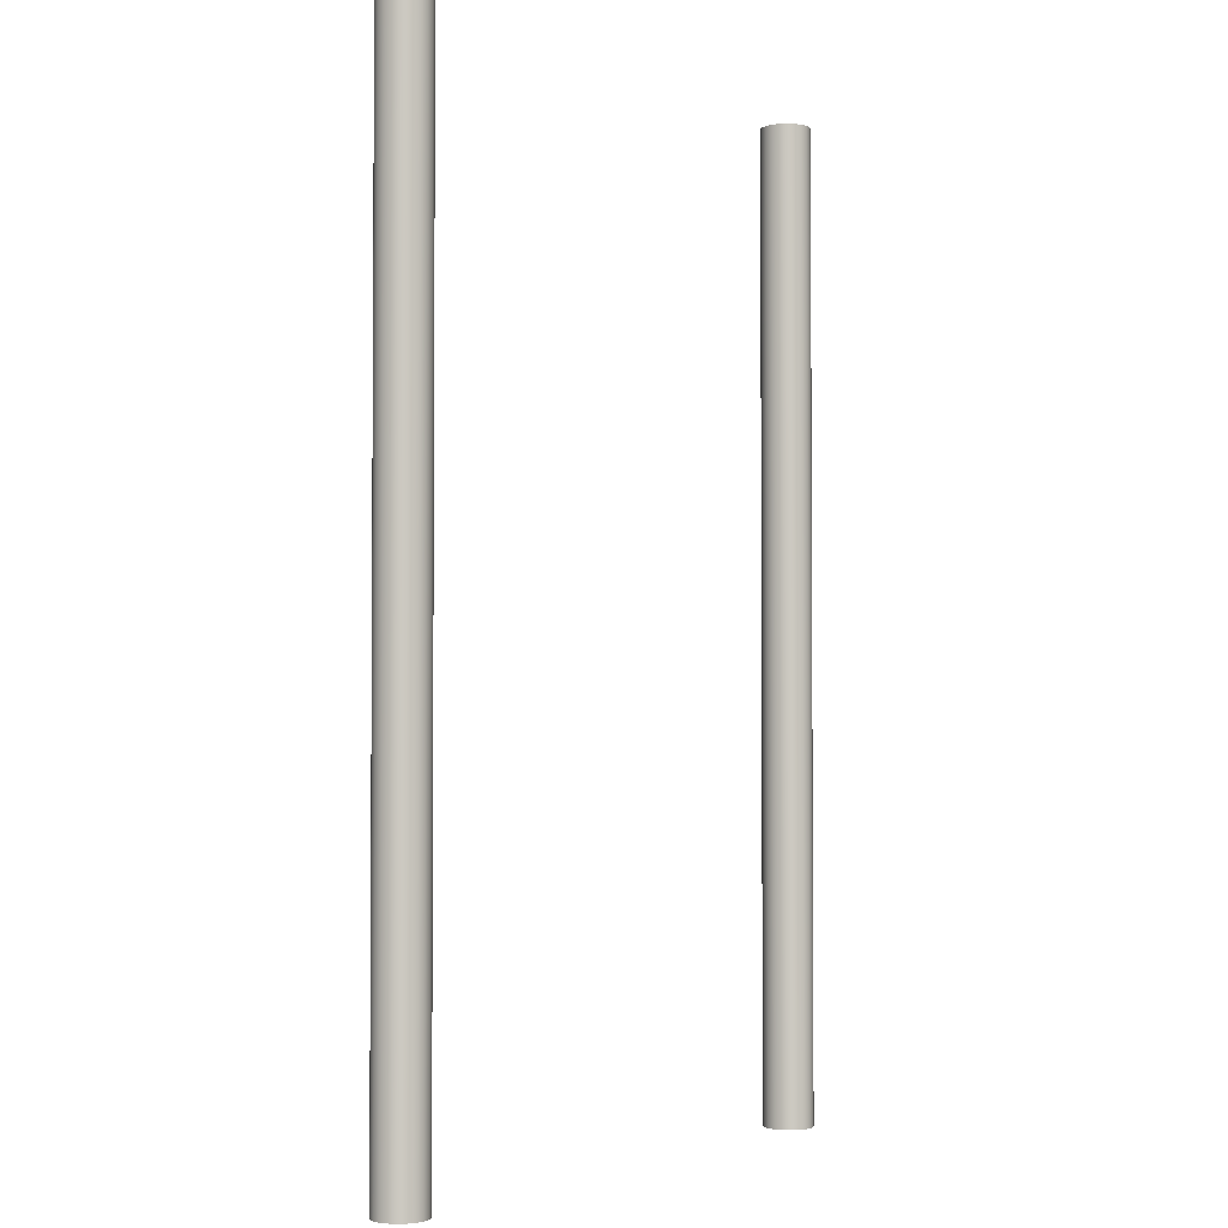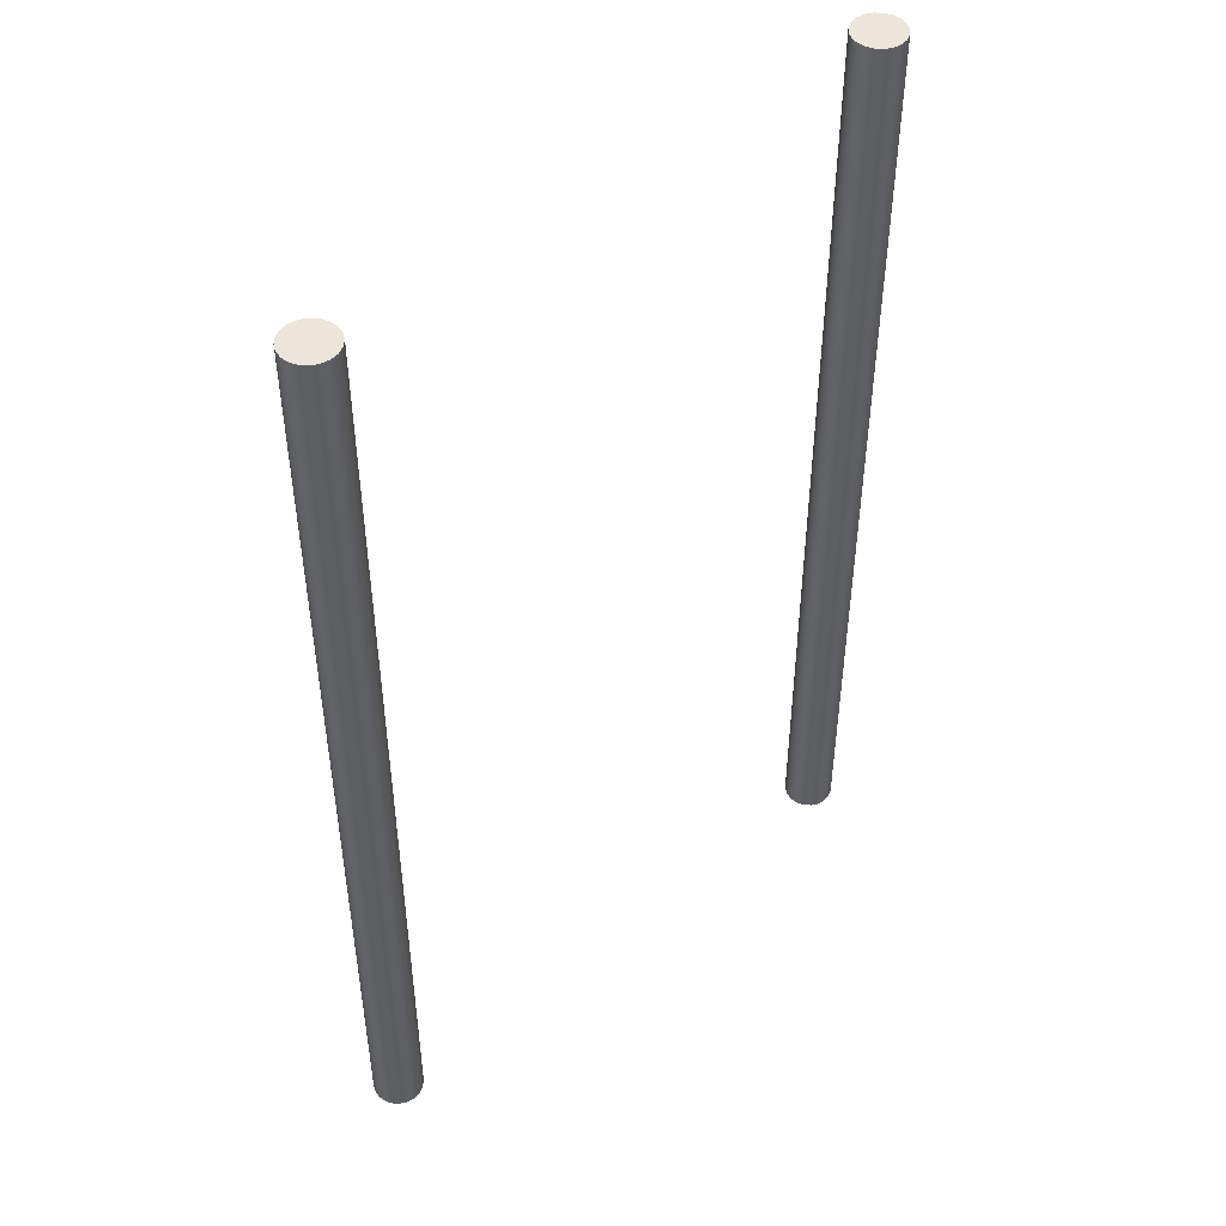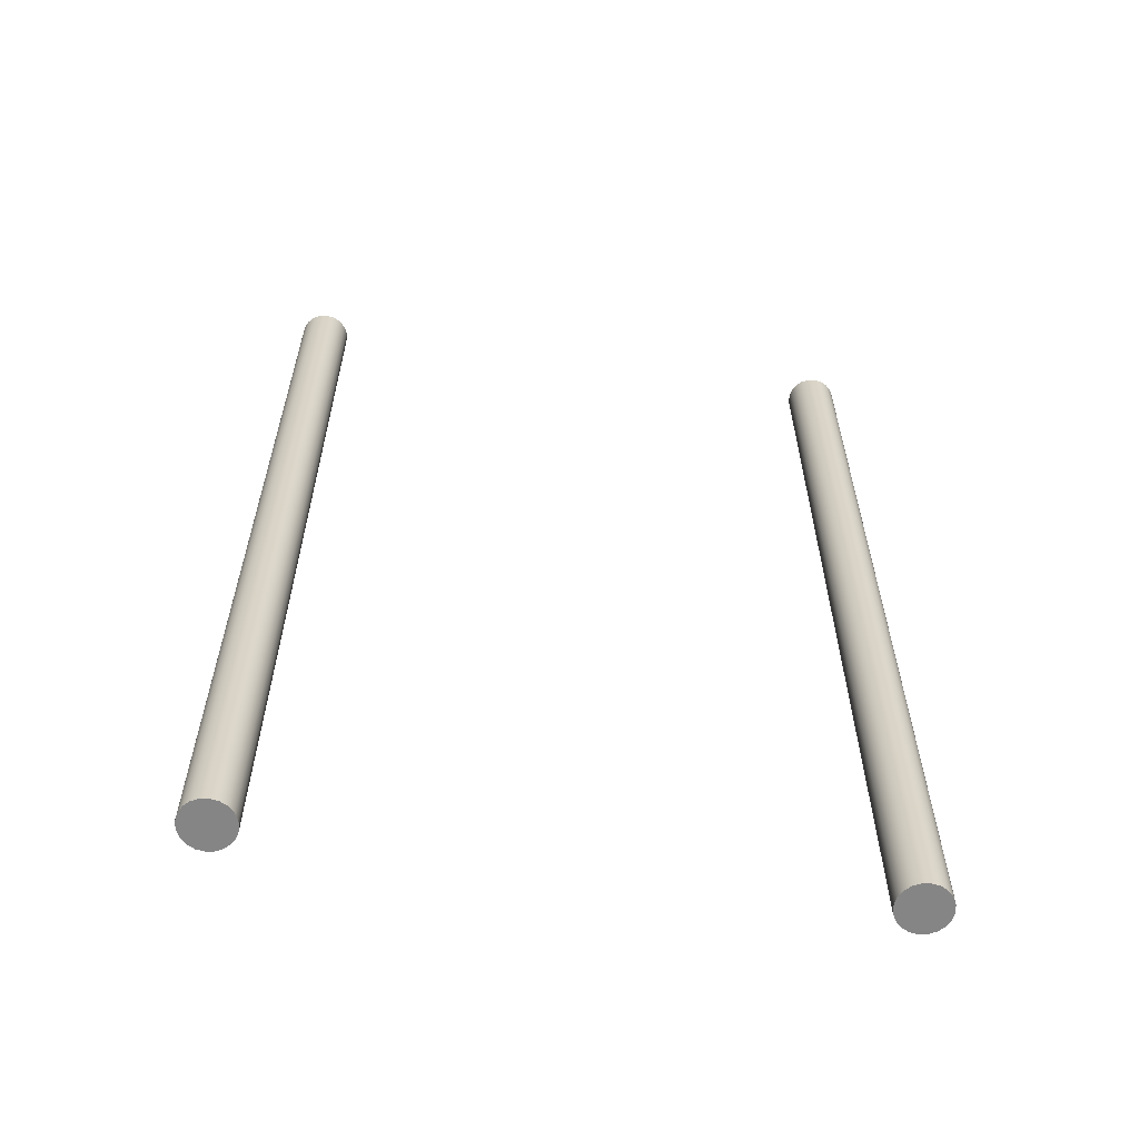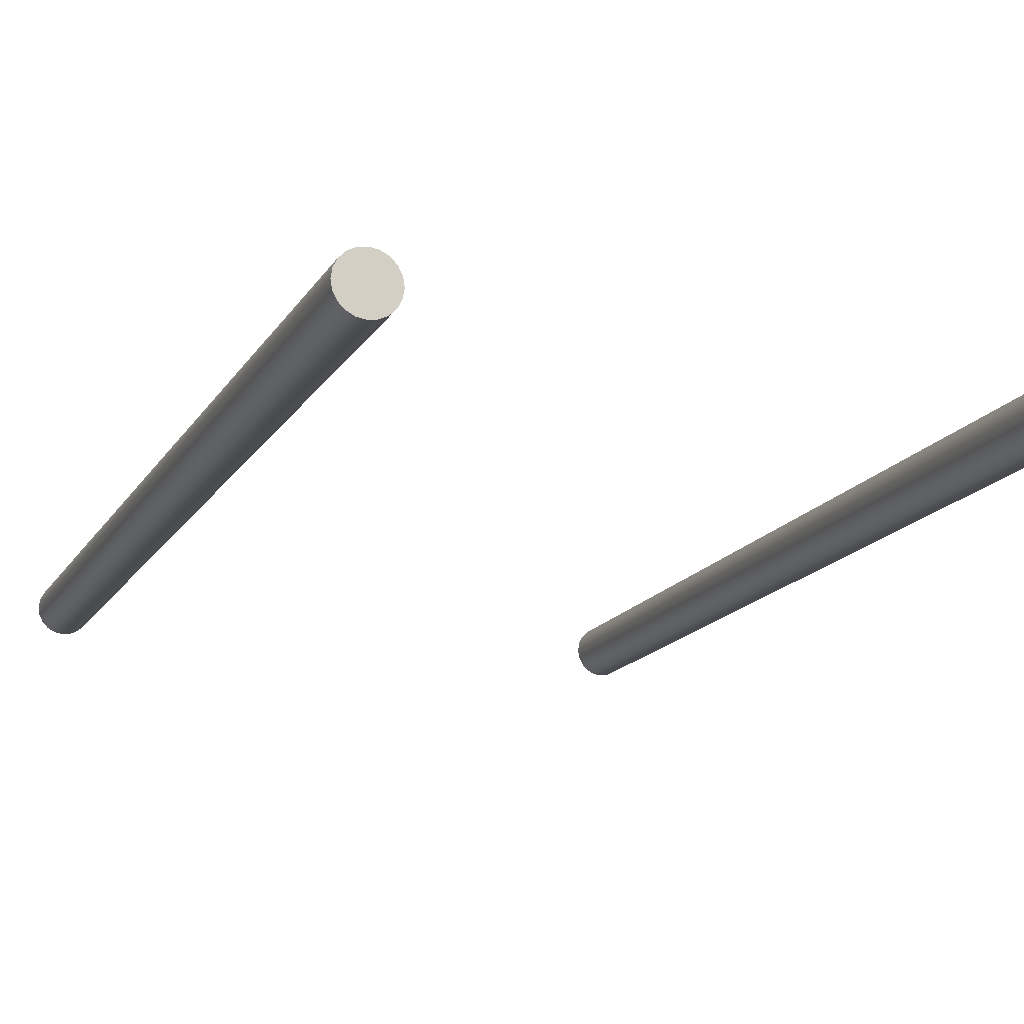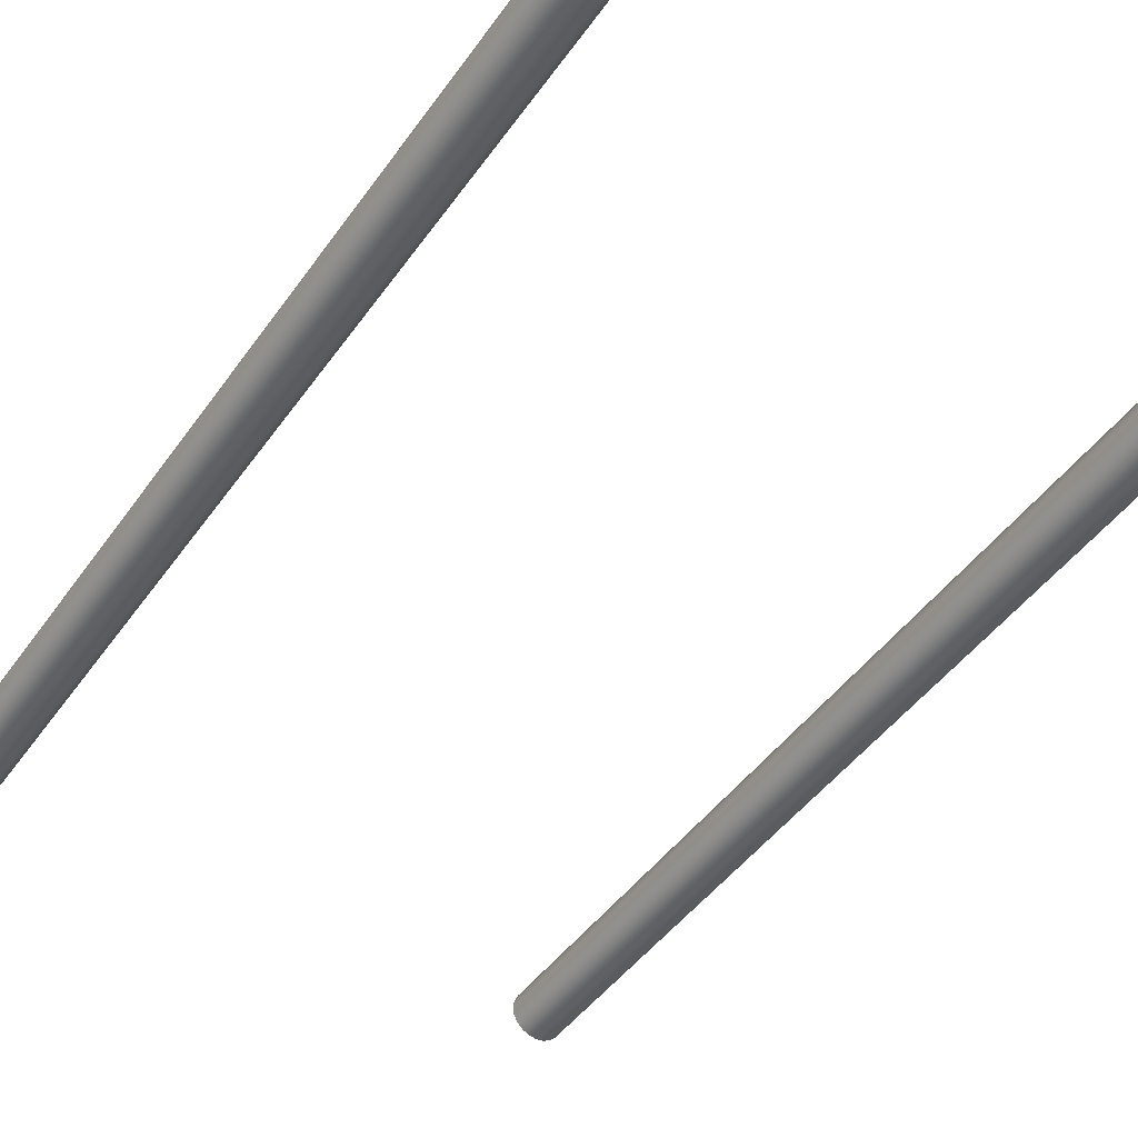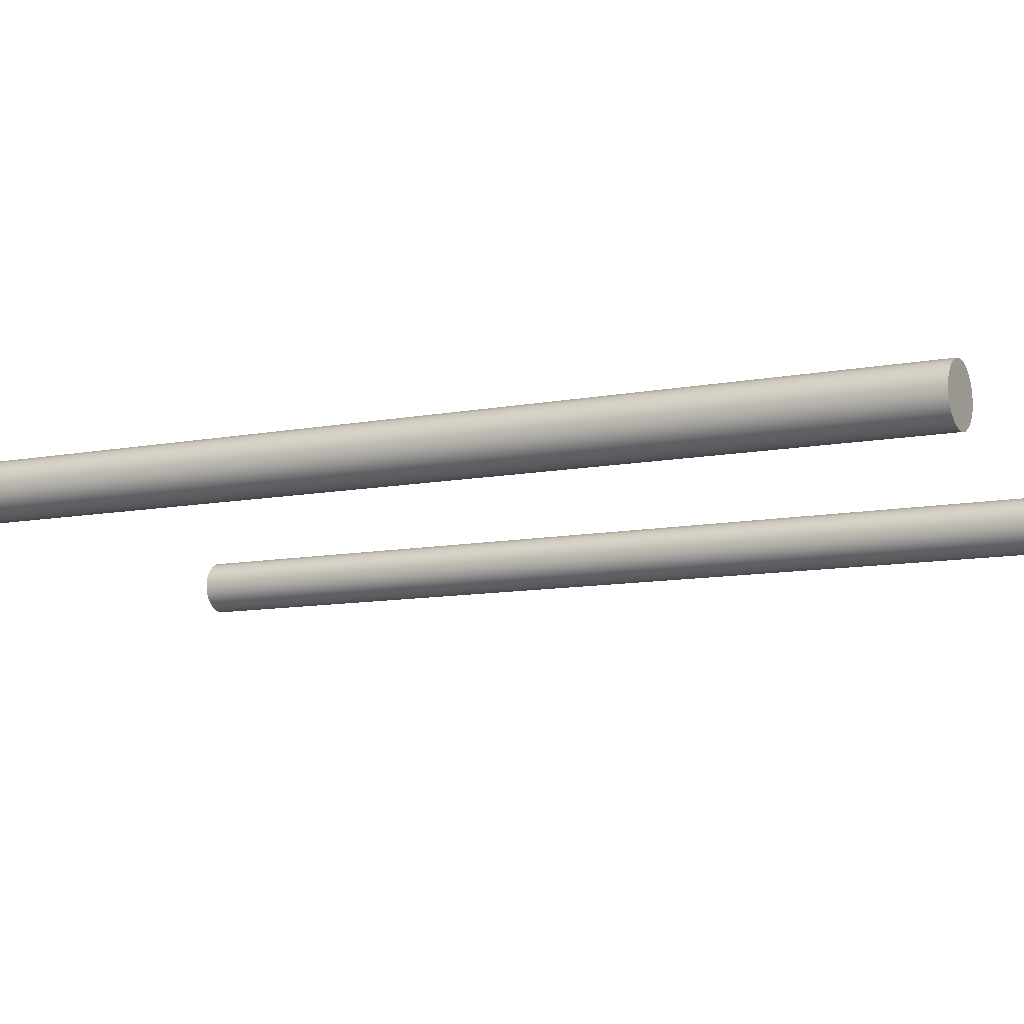
<metadata>
{"format":"obj","ext":"obj","renderer":"f3d","projection":"perspective","resolution":1024,"background":"white","views":[{"elev":-2.4,"azim":-52.9,"up":"+Z"},{"elev":48.1,"azim":139.0,"up":"+Z"},{"elev":-61.8,"azim":-8.1,"up":"+Z"},{"elev":-15.2,"azim":-20.5,"up":"+Y"},{"elev":-45.0,"azim":-32.8,"up":"+Y"},{"elev":-9.3,"azim":-61.6,"up":"+Y"}]}
</metadata>
<code>
g default
v -0.4144 0.5762 -1.183
v -0.4229 0.5929 -1.183
v -0.4362 0.6062 -1.183
v -0.4529 0.6147 -1.183
v -0.4715 0.6177 -1.183
v -0.49 0.6147 -1.183
v -0.5068 0.6062 -1.183
v -0.52 0.5929 -1.183
v -0.5286 0.5762 -1.183
v -0.5315 0.5577 -1.183
v -0.5286 0.5391 -1.183
v -0.52 0.5224 -1.183
v -0.5068 0.5091 -1.183
v -0.49 0.5006 -1.183
v -0.4715 0.4976 -1.183
v -0.4529 0.5006 -1.183
v -0.4362 0.5091 -1.183
v -0.4229 0.5224 -1.183
v -0.4144 0.5391 -1.183
v -0.4114 0.5577 -1.183
v -0.4144 0.5762 1.183
v -0.4229 0.5929 1.183
v -0.4362 0.6062 1.183
v -0.4529 0.6147 1.183
v -0.4715 0.6177 1.183
v -0.49 0.6147 1.183
v -0.5068 0.6062 1.183
v -0.52 0.5929 1.183
v -0.5286 0.5762 1.183
v -0.5315 0.5577 1.183
v -0.5286 0.5391 1.183
v -0.52 0.5224 1.183
v -0.5068 0.5091 1.183
v -0.49 0.5006 1.183
v -0.4715 0.4976 1.183
v -0.4529 0.5006 1.183
v -0.4362 0.5091 1.183
v -0.4229 0.5224 1.183
v -0.4144 0.5391 1.183
v -0.4114 0.5577 1.183
v -0.4715 0.5577 -1.183
v -0.4715 0.5577 1.183
v 0.9447 0.5762 -1.183
v 0.9361 0.5929 -1.183
v 0.9229 0.6062 -1.183
v 0.9061 0.6147 -1.183
v 0.8876 0.6177 -1.183
v 0.869 0.6147 -1.183
v 0.8523 0.6062 -1.183
v 0.839 0.5929 -1.183
v 0.8305 0.5762 -1.183
v 0.8276 0.5577 -1.183
v 0.8305 0.5391 -1.183
v 0.839 0.5224 -1.183
v 0.8523 0.5091 -1.183
v 0.869 0.5006 -1.183
v 0.8876 0.4976 -1.183
v 0.9061 0.5006 -1.183
v 0.9229 0.5091 -1.183
v 0.9361 0.5224 -1.183
v 0.9447 0.5391 -1.183
v 0.9476 0.5577 -1.183
v 0.9447 0.5762 1.183
v 0.9361 0.5929 1.183
v 0.9229 0.6062 1.183
v 0.9061 0.6147 1.183
v 0.8876 0.6177 1.183
v 0.869 0.6147 1.183
v 0.8523 0.6062 1.183
v 0.839 0.5929 1.183
v 0.8305 0.5762 1.183
v 0.8276 0.5577 1.183
v 0.8305 0.5391 1.183
v 0.839 0.5224 1.183
v 0.8523 0.5091 1.183
v 0.869 0.5006 1.183
v 0.8876 0.4976 1.183
v 0.9061 0.5006 1.183
v 0.9229 0.5091 1.183
v 0.9361 0.5224 1.183
v 0.9447 0.5391 1.183
v 0.9476 0.5577 1.183
v 0.8876 0.5577 -1.183
v 0.8876 0.5577 1.183
g pCylinder2
f 1 2 21
f 21 2 22
f 2 3 22
f 22 3 23
f 3 4 23
f 23 4 24
f 4 5 24
f 24 5 25
f 5 6 25
f 25 6 26
f 6 7 26
f 26 7 27
f 7 8 27
f 27 8 28
f 8 9 28
f 28 9 29
f 9 10 29
f 29 10 30
f 10 11 30
f 30 11 31
f 11 12 31
f 31 12 32
f 12 13 32
f 32 13 33
f 13 14 33
f 33 14 34
f 14 15 34
f 34 15 35
f 15 16 35
f 35 16 36
f 16 17 36
f 36 17 37
f 17 18 37
f 37 18 38
f 18 19 38
f 38 19 39
f 19 20 39
f 39 20 40
f 20 1 40
f 40 1 21
f 2 1 41
f 3 2 41
f 4 3 41
f 5 4 41
f 6 5 41
f 7 6 41
f 8 7 41
f 9 8 41
f 10 9 41
f 11 10 41
f 12 11 41
f 13 12 41
f 14 13 41
f 15 14 41
f 16 15 41
f 17 16 41
f 18 17 41
f 19 18 41
f 20 19 41
f 1 20 41
f 21 22 42
f 22 23 42
f 23 24 42
f 24 25 42
f 25 26 42
f 26 27 42
f 27 28 42
f 28 29 42
f 29 30 42
f 30 31 42
f 31 32 42
f 32 33 42
f 33 34 42
f 34 35 42
f 35 36 42
f 36 37 42
f 37 38 42
f 38 39 42
f 39 40 42
f 40 21 42
f 43 44 63
f 63 44 64
f 44 45 64
f 64 45 65
f 45 46 65
f 65 46 66
f 46 47 66
f 66 47 67
f 47 48 67
f 67 48 68
f 48 49 68
f 68 49 69
f 49 50 69
f 69 50 70
f 50 51 70
f 70 51 71
f 51 52 71
f 71 52 72
f 52 53 72
f 72 53 73
f 53 54 73
f 73 54 74
f 54 55 74
f 74 55 75
f 55 56 75
f 75 56 76
f 56 57 76
f 76 57 77
f 57 58 77
f 77 58 78
f 58 59 78
f 78 59 79
f 59 60 79
f 79 60 80
f 60 61 80
f 80 61 81
f 61 62 81
f 81 62 82
f 62 43 82
f 82 43 63
f 44 43 83
f 45 44 83
f 46 45 83
f 47 46 83
f 48 47 83
f 49 48 83
f 50 49 83
f 51 50 83
f 52 51 83
f 53 52 83
f 54 53 83
f 55 54 83
f 56 55 83
f 57 56 83
f 58 57 83
f 59 58 83
f 60 59 83
f 61 60 83
f 62 61 83
f 43 62 83
f 63 64 84
f 64 65 84
f 65 66 84
f 66 67 84
f 67 68 84
f 68 69 84
f 69 70 84
f 70 71 84
f 71 72 84
f 72 73 84
f 73 74 84
f 74 75 84
f 75 76 84
f 76 77 84
f 77 78 84
f 78 79 84
f 79 80 84
f 80 81 84
f 81 82 84
f 82 63 84

</code>
